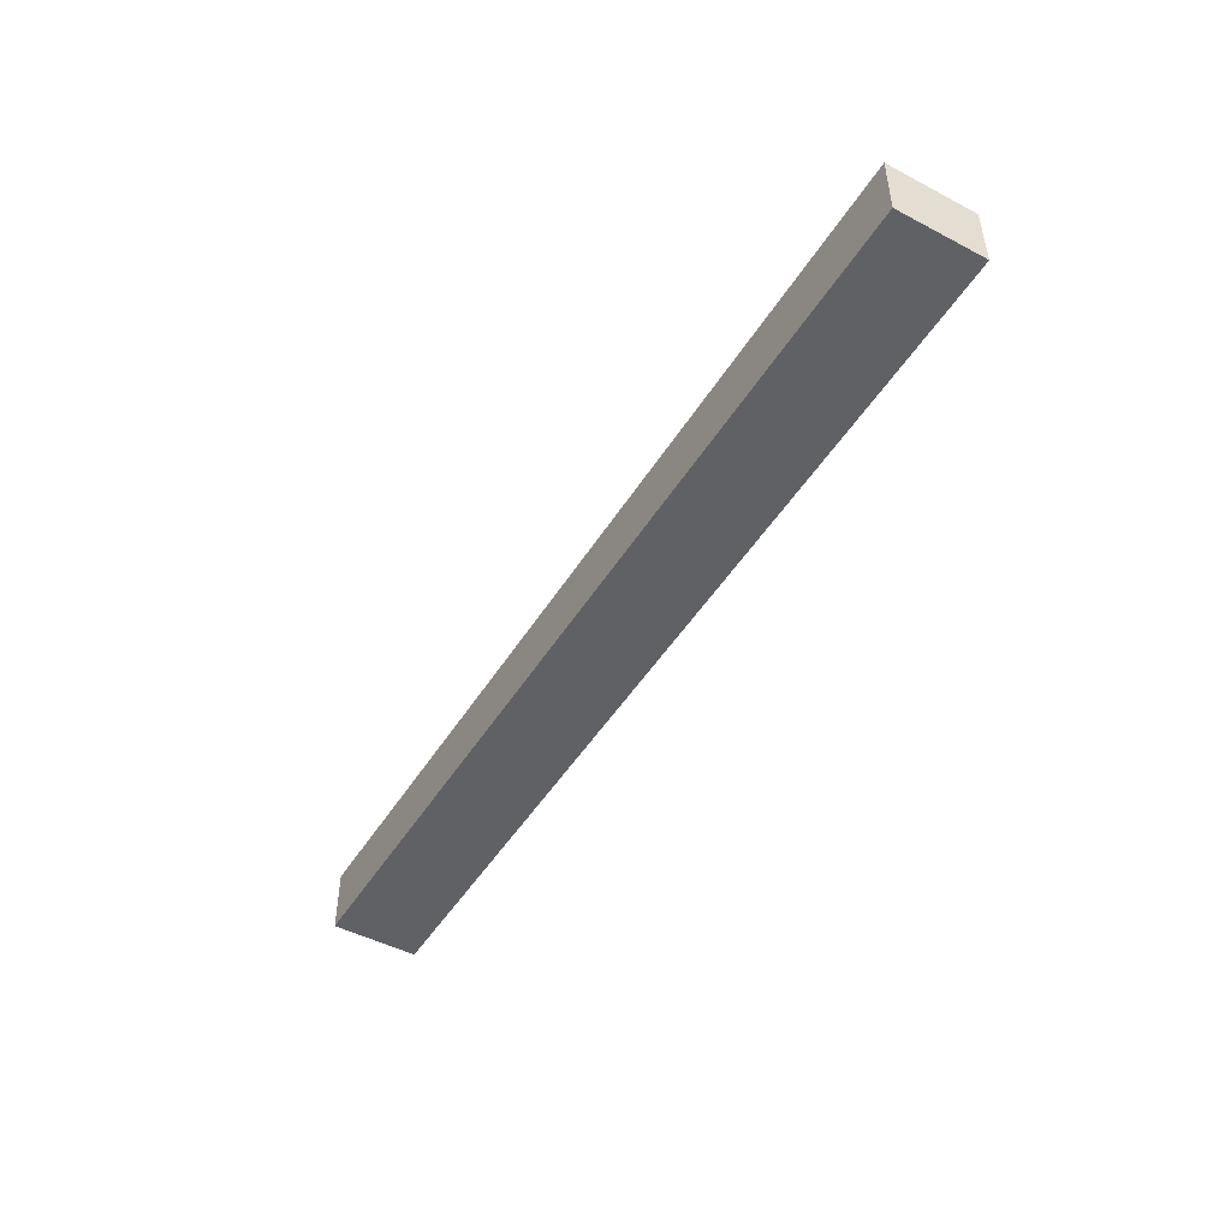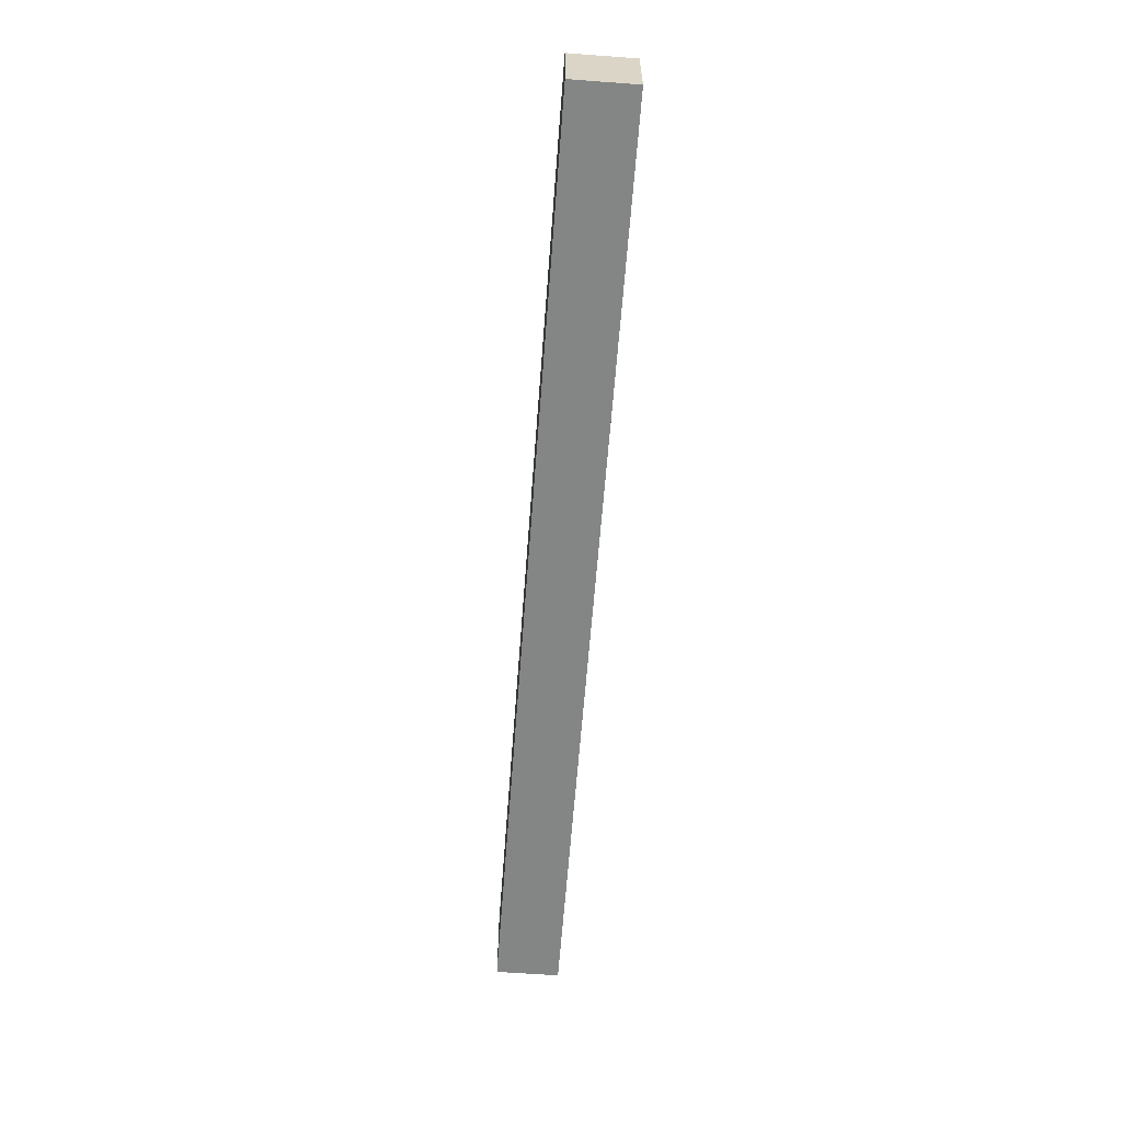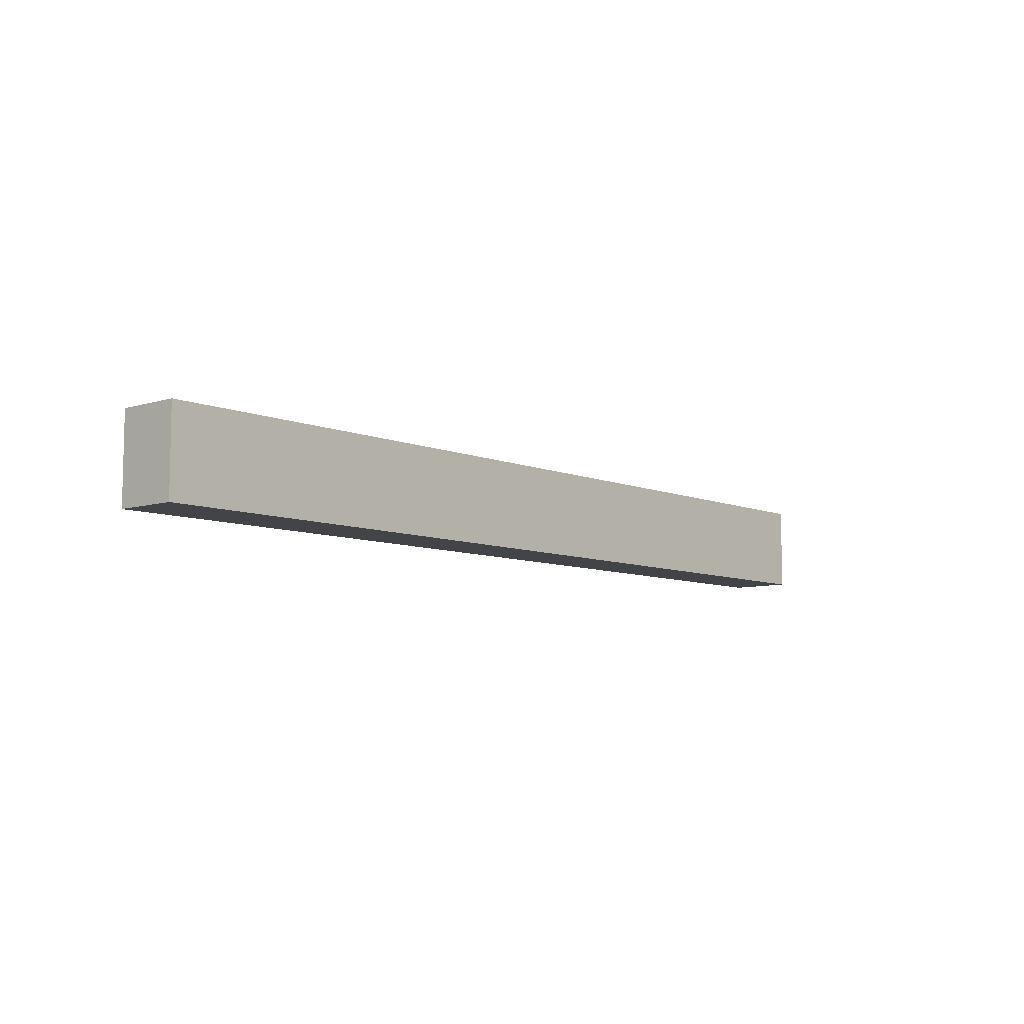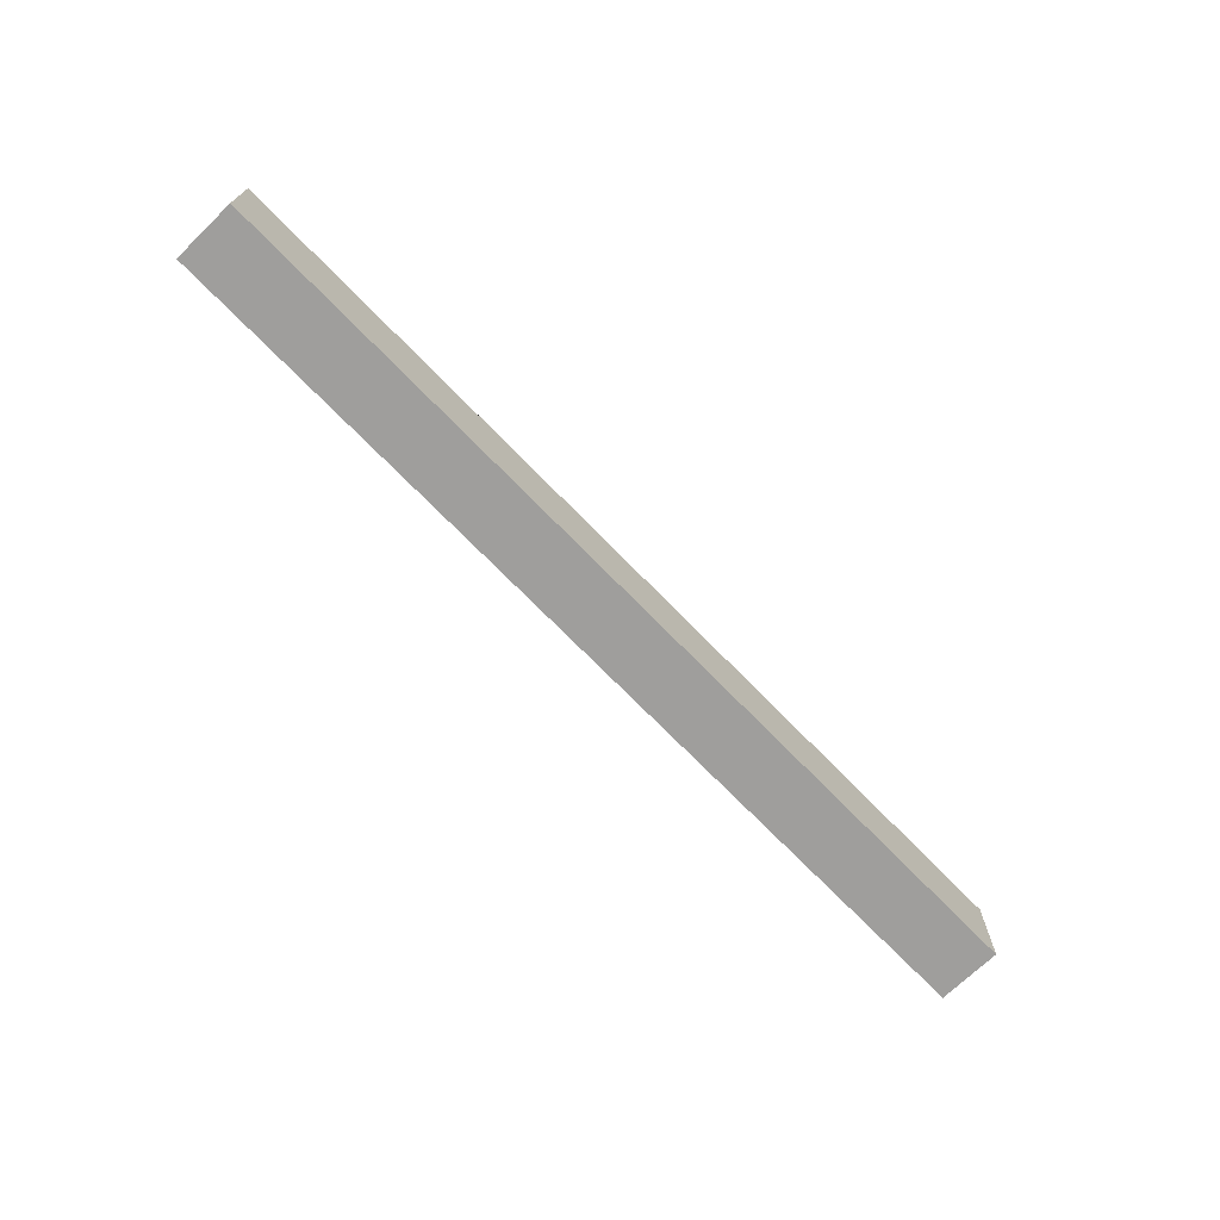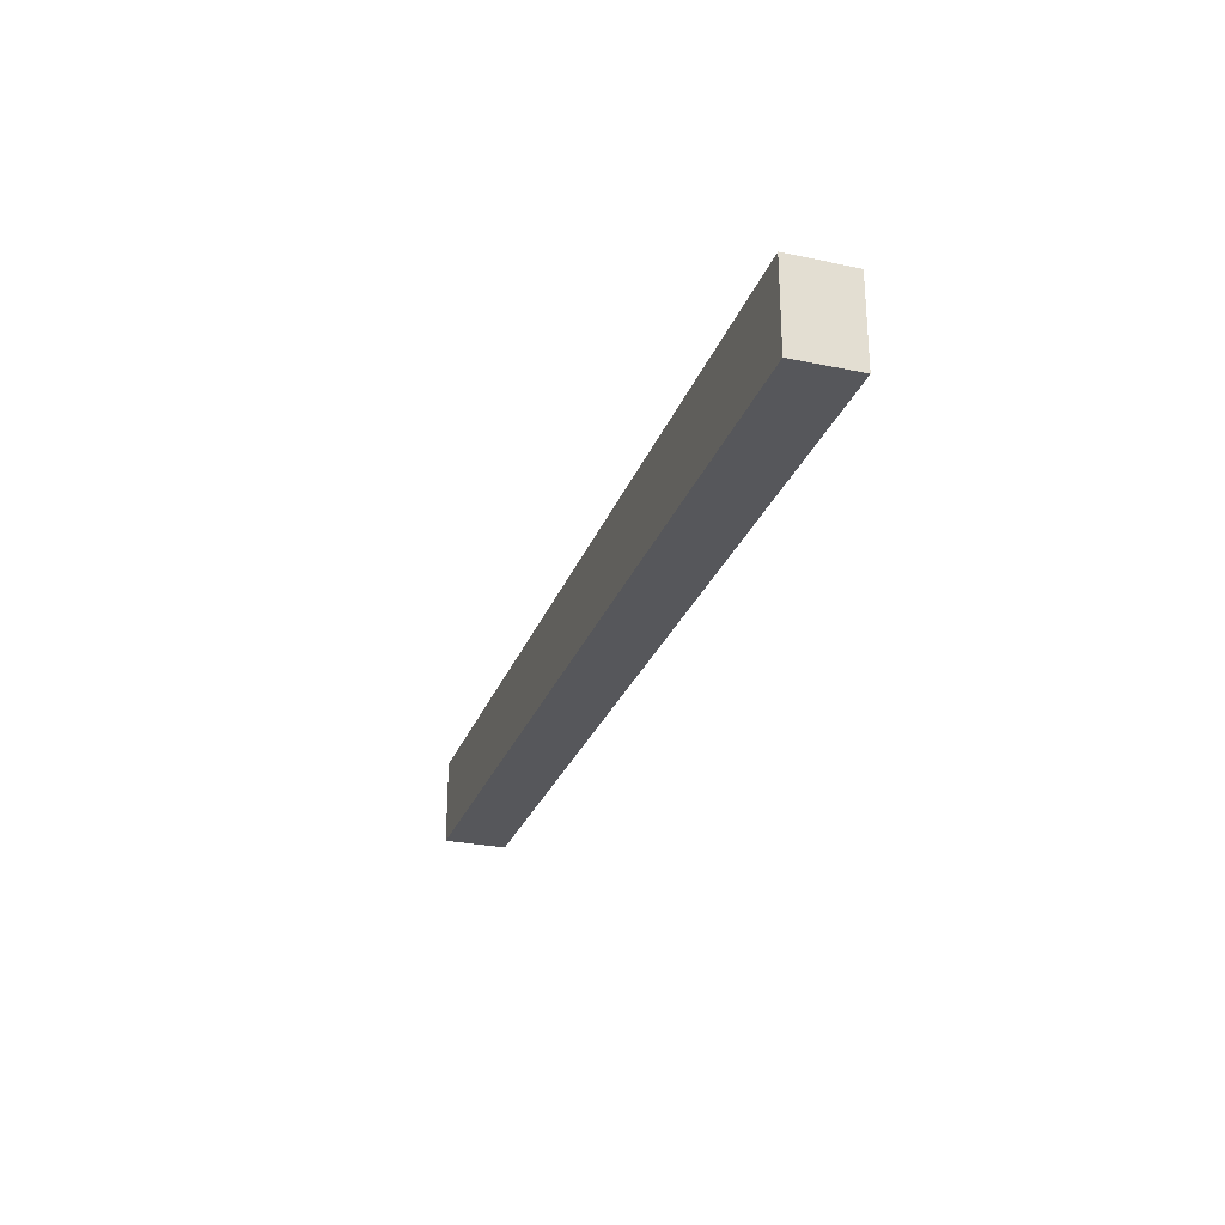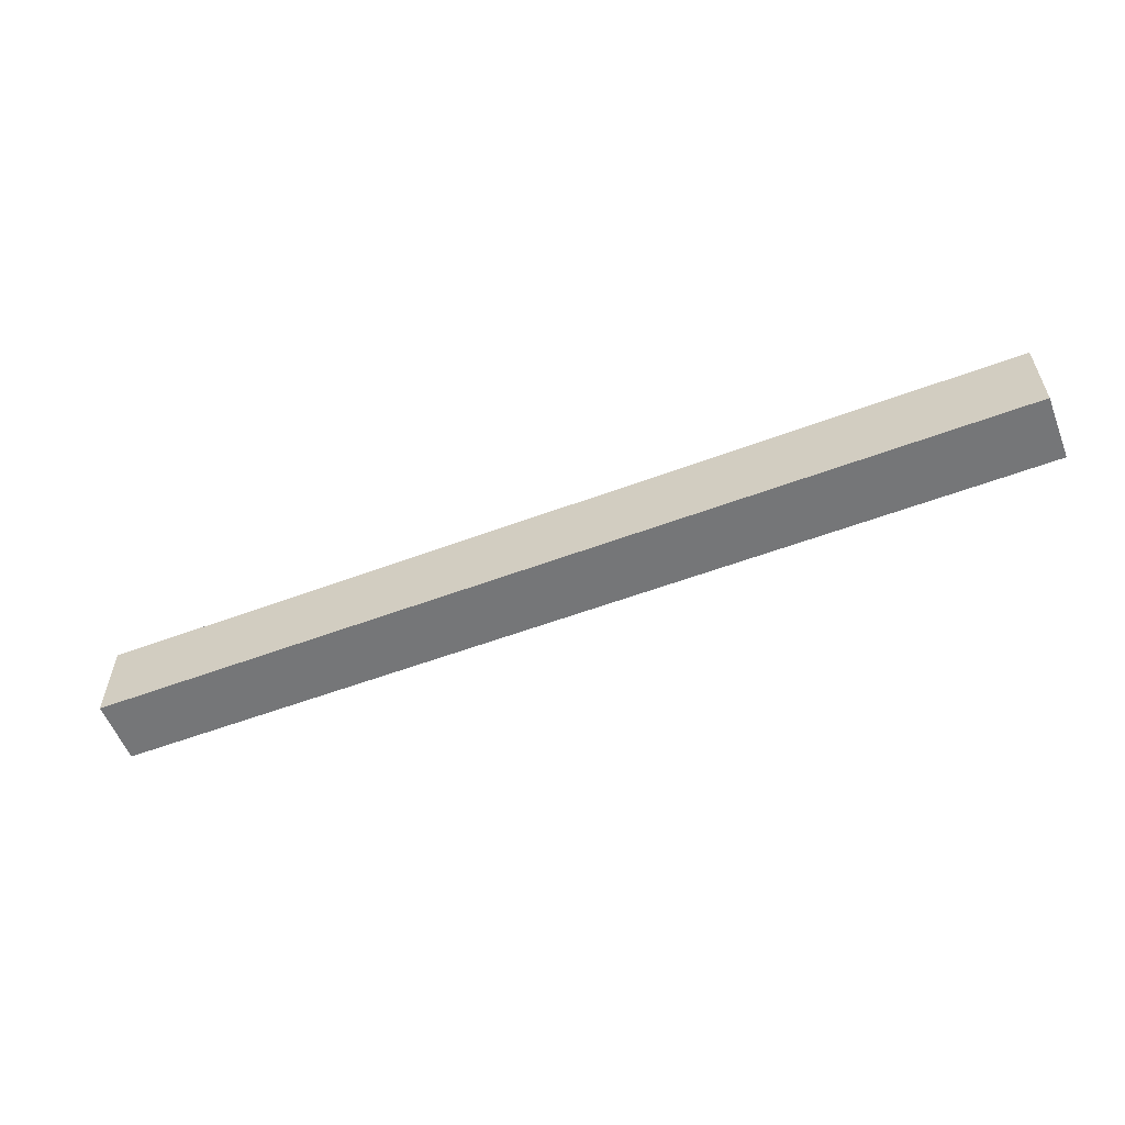
<metadata>
{"format":"obj","ext":"obj","renderer":"f3d","projection":"perspective","resolution":1024,"background":"white","views":[{"elev":-47.9,"azim":-120.5,"up":"+Y"},{"elev":-61.6,"azim":85.7,"up":"+Z"},{"elev":-7.9,"azim":-49.0,"up":"+Z"},{"elev":-70.9,"azim":134.1,"up":"+Z"},{"elev":-27.3,"azim":72.1,"up":"+Z"},{"elev":-56.8,"azim":-158.7,"up":"+Z"}]}
</metadata>
<code>
o Cube.001_Cube.027
v -169.7 0.1946 22.71
v -169.7 25.98 22.71
v -169.7 0.1946 -12.49
v -169.7 25.98 -12.49
v 208.4 0.1946 22.71
v 208.4 25.98 22.71
v 208.4 0.1946 -12.49
v 208.4 25.98 -12.49
v 150.4 25.98 -12.49
v 148.8 25.98 22.71
v 90.87 25.98 22.71
v 92.64 25.98 -12.49
v 30.49 25.98 22.71
v 31.75 25.98 -12.49
v -31.09 25.98 22.71
v -31.87 25.98 -12.49
v -115.7 25.98 22.71
v -111.4 25.98 -12.49
f 2 4 3 1
f 4 18 16 14 12 9 8 7 3
f 8 6 5 7
f 6 10 11 13 15 17 2 1 5
f 1 3 7 5
f 6 8 9 10
f 10 9 12 11
f 11 12 14 13
f 13 14 16 15
f 15 16 18 17
f 17 18 4 2

</code>
